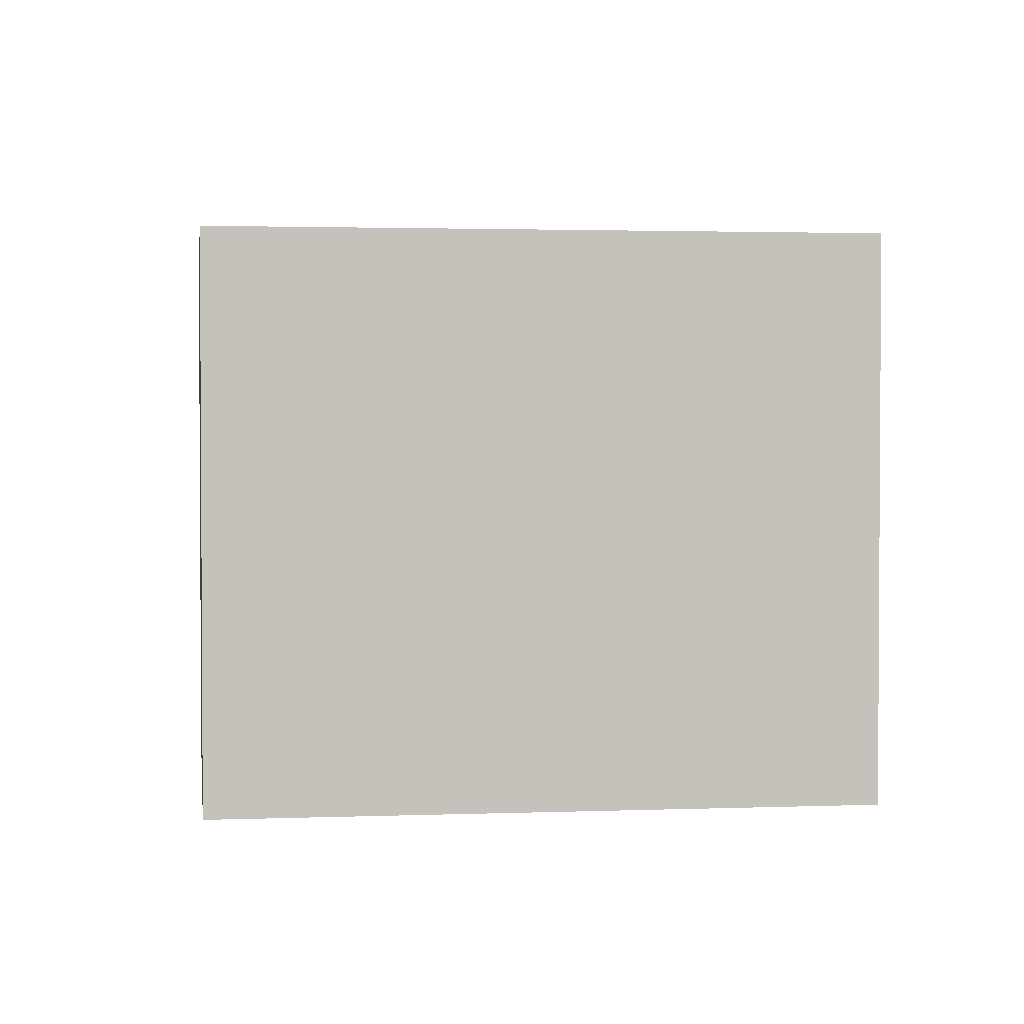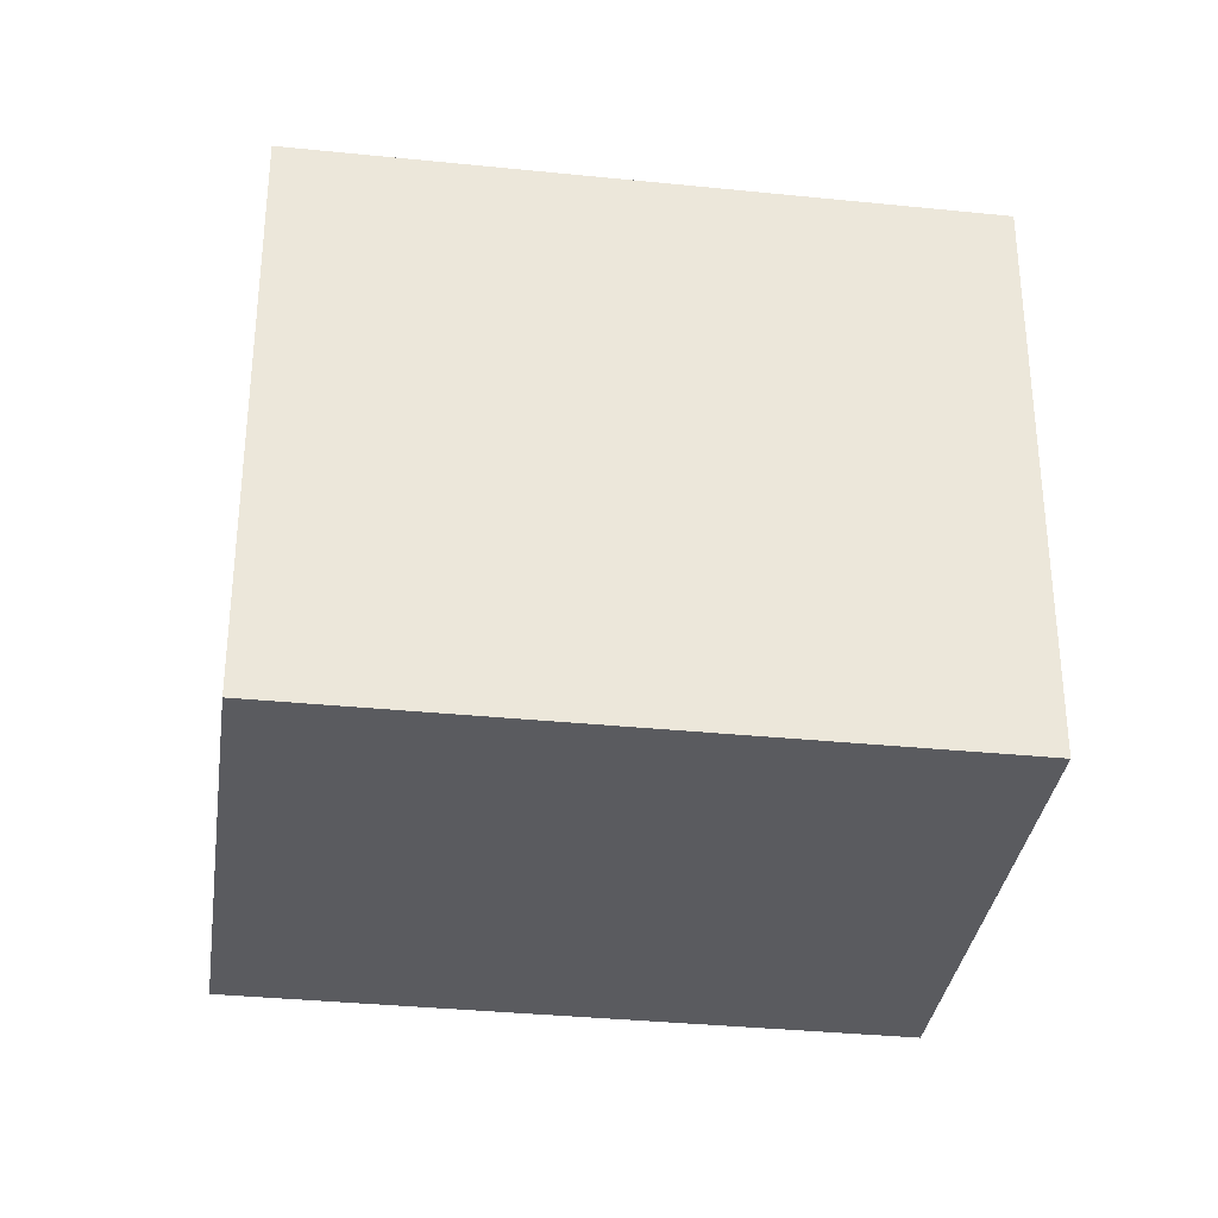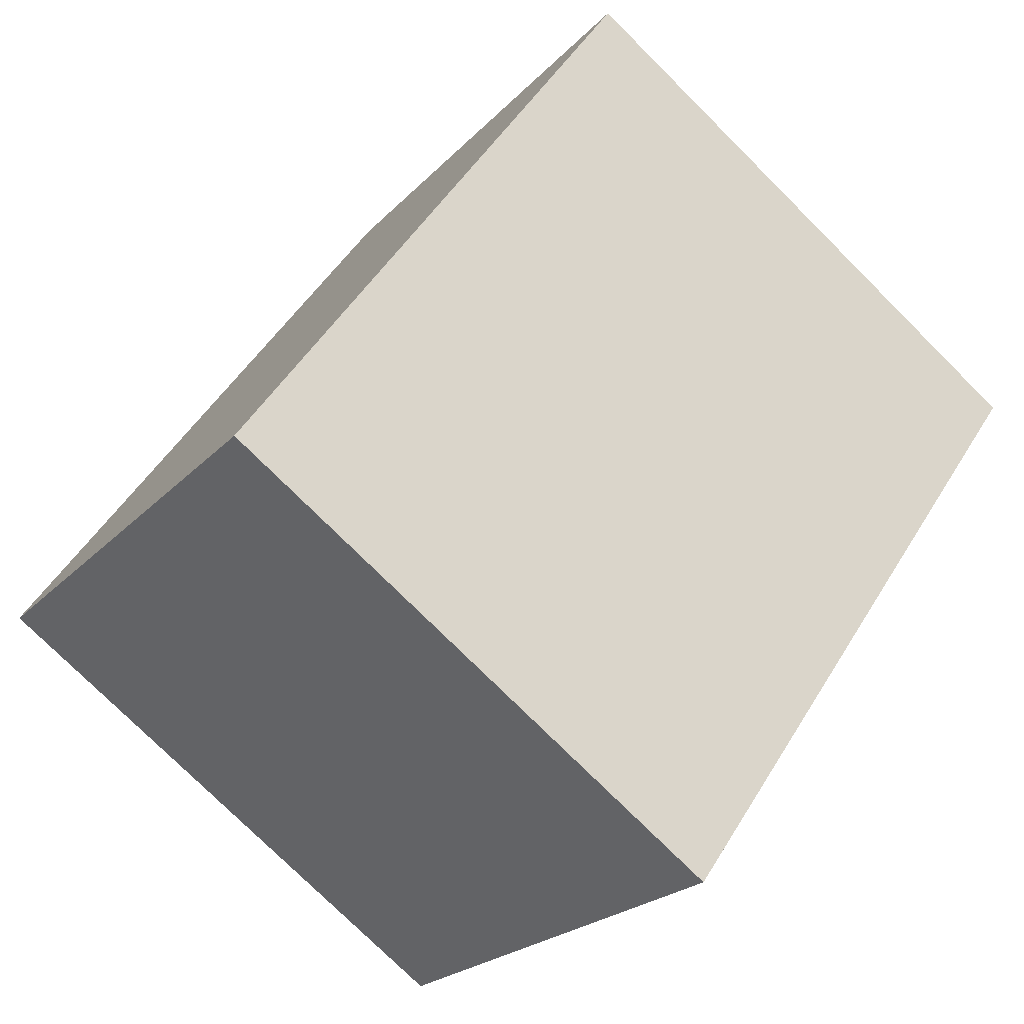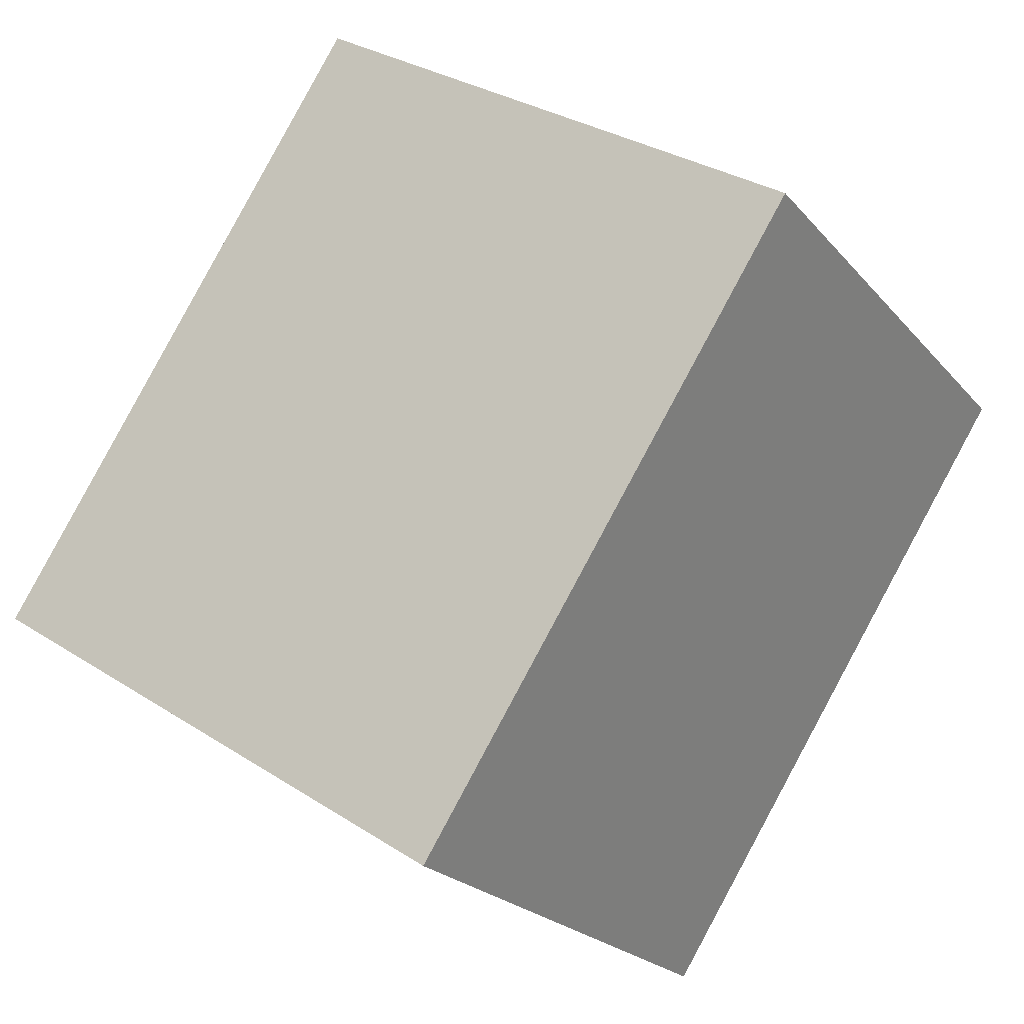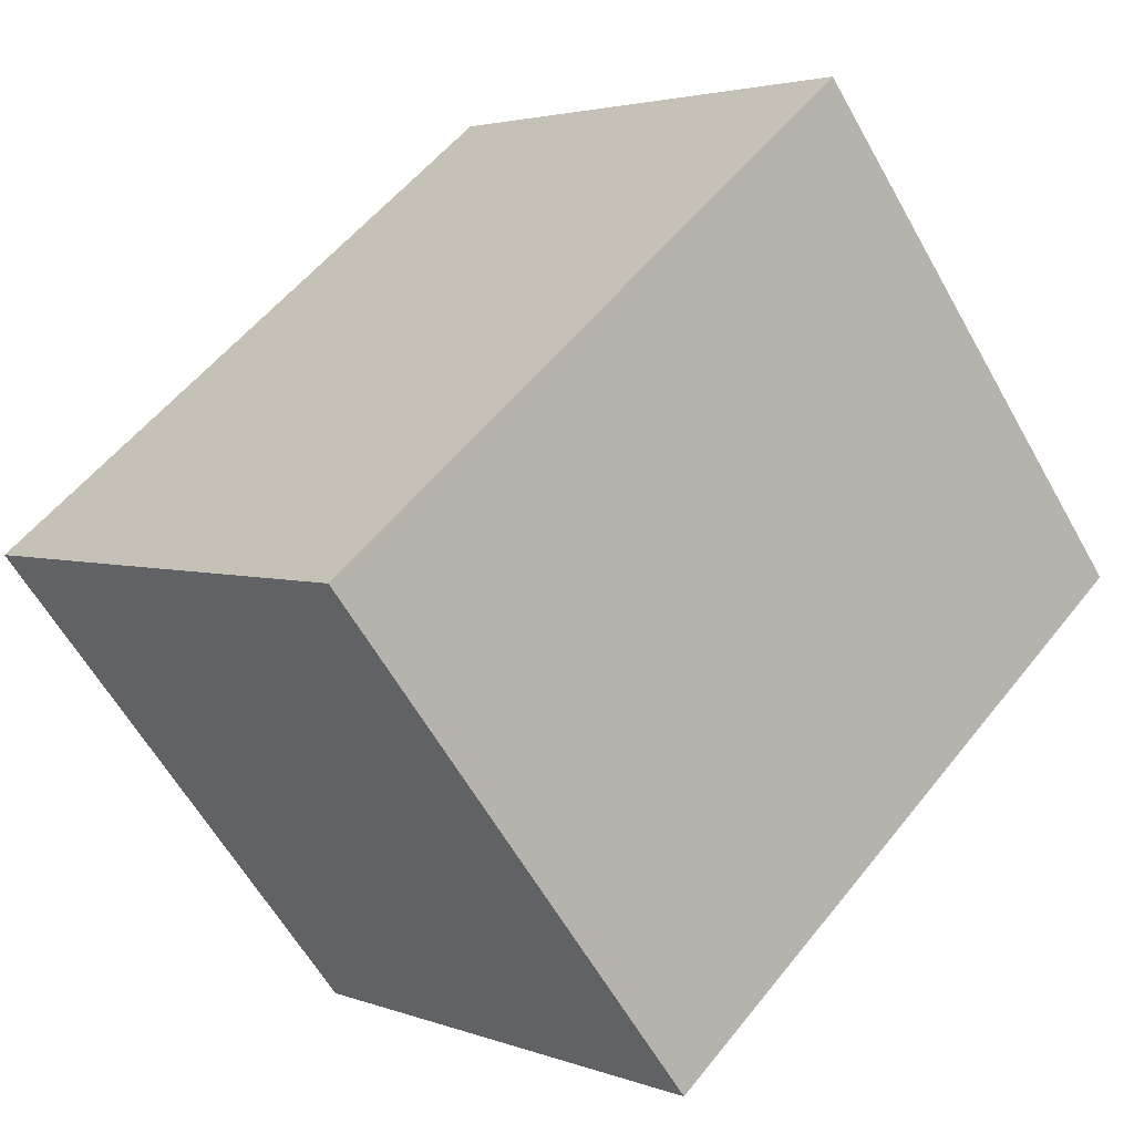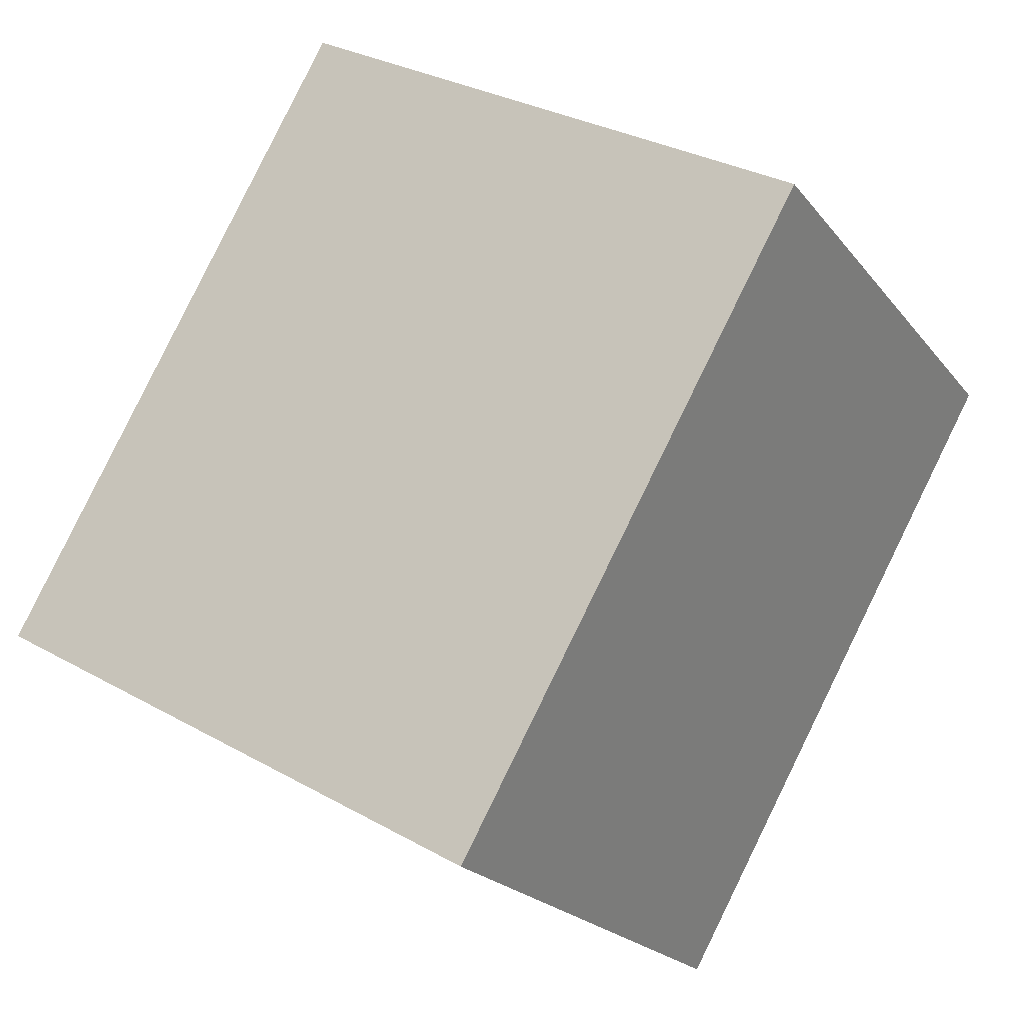
<metadata>
{"format":"obj","ext":"obj","renderer":"f3d","projection":"perspective","resolution":1024,"background":"white","views":[{"elev":2.2,"azim":37.8,"up":"+Y"},{"elev":-33.5,"azim":37.6,"up":"+Y"},{"elev":-76.5,"azim":-134.9,"up":"+Z"},{"elev":31.1,"azim":132.7,"up":"+Z"},{"elev":-60.5,"azim":-150.8,"up":"+Z"},{"elev":30.8,"azim":129.0,"up":"+Z"}]}
</metadata>
<code>
v  12.18 8.222 -1.587
v  2.866 8.222 2.818
v  5.405 8.222 5.315
v  0 8.222 5.035e-16
v  6.716 8.222 -6.895
v  7.873 8.222 -5.839
v  6.846 8.222 -6.854
v  6.759 8.222 -6.939
v  6.759 4.249e-16 -6.939
v  0 0 0
v  6.716 4.222e-16 -6.895
v  5.405 -3.254e-16 5.315
v  2.866 -1.726e-16 2.818
v  12.18 9.718e-17 -1.587
v  6.846 4.197e-16 -6.854
v  7.873 3.575e-16 -5.839
g defaultobject
f 1 2 3
f 2 1 4
f 4 1 5
f 5 1 6
f 5 6 7
f 5 7 8
f 9 5 8
f 5 9 4
f 4 9 10
f 10 9 11
f 10 2 4
f 2 10 3
f 3 10 12
f 12 10 13
f 12 1 3
f 1 12 14
f 14 6 1
f 6 14 7
f 7 14 8
f 8 14 15
f 8 15 9
f 15 14 16
f 13 14 12
f 14 13 10
f 14 10 11
f 14 11 16
f 16 11 15
f 15 11 9

</code>
